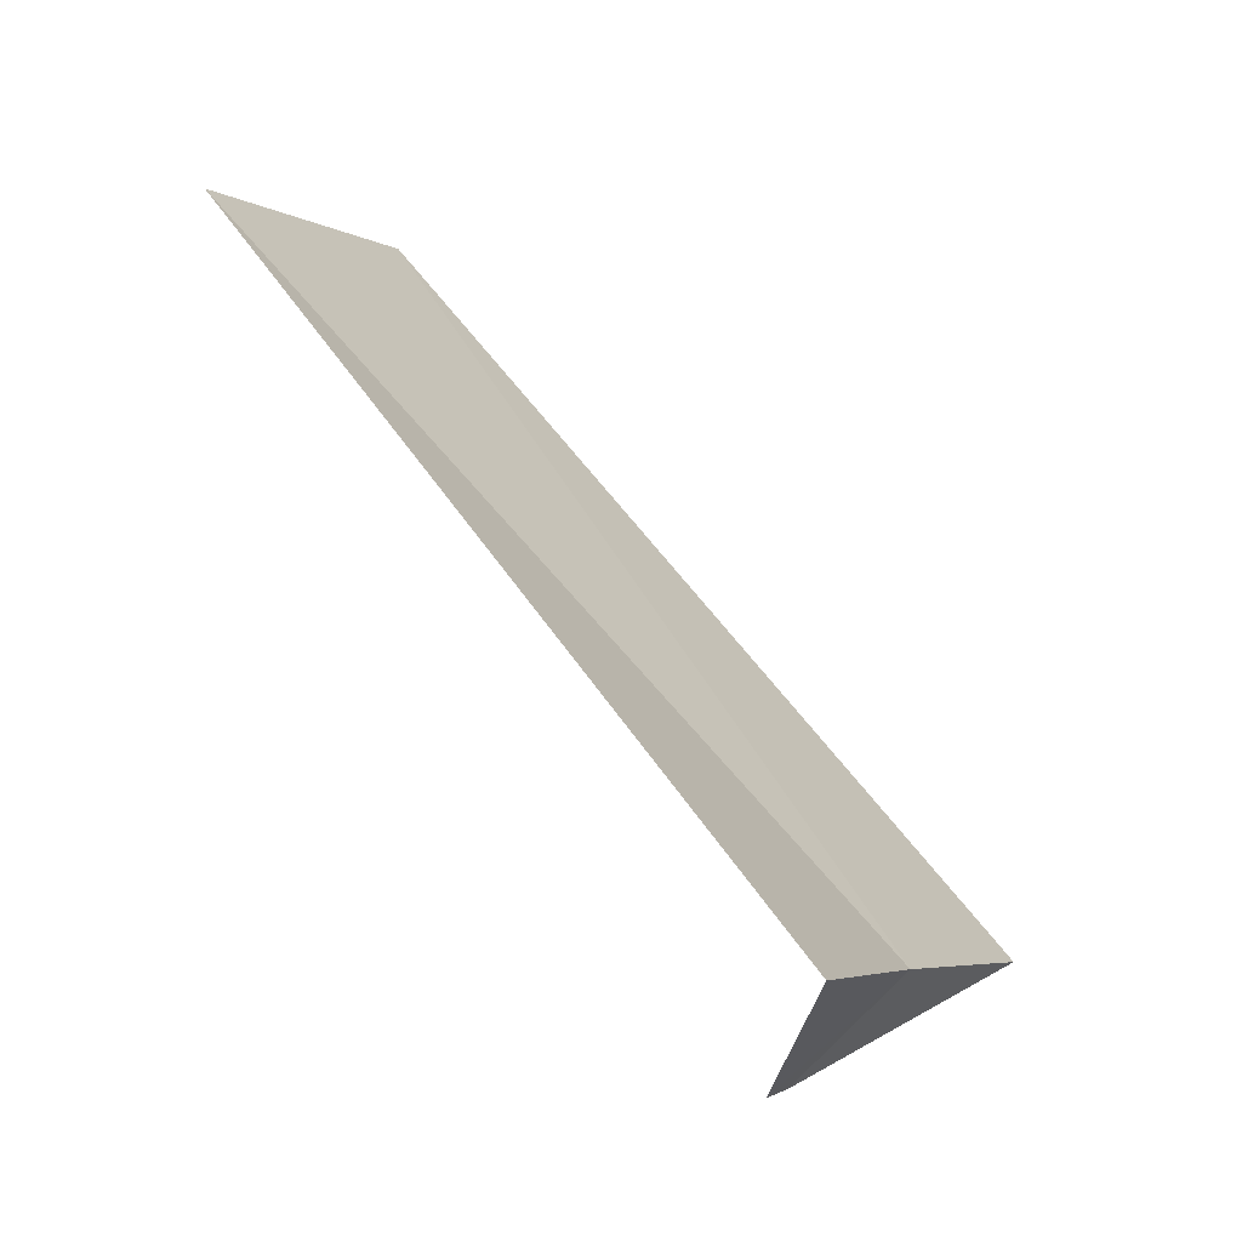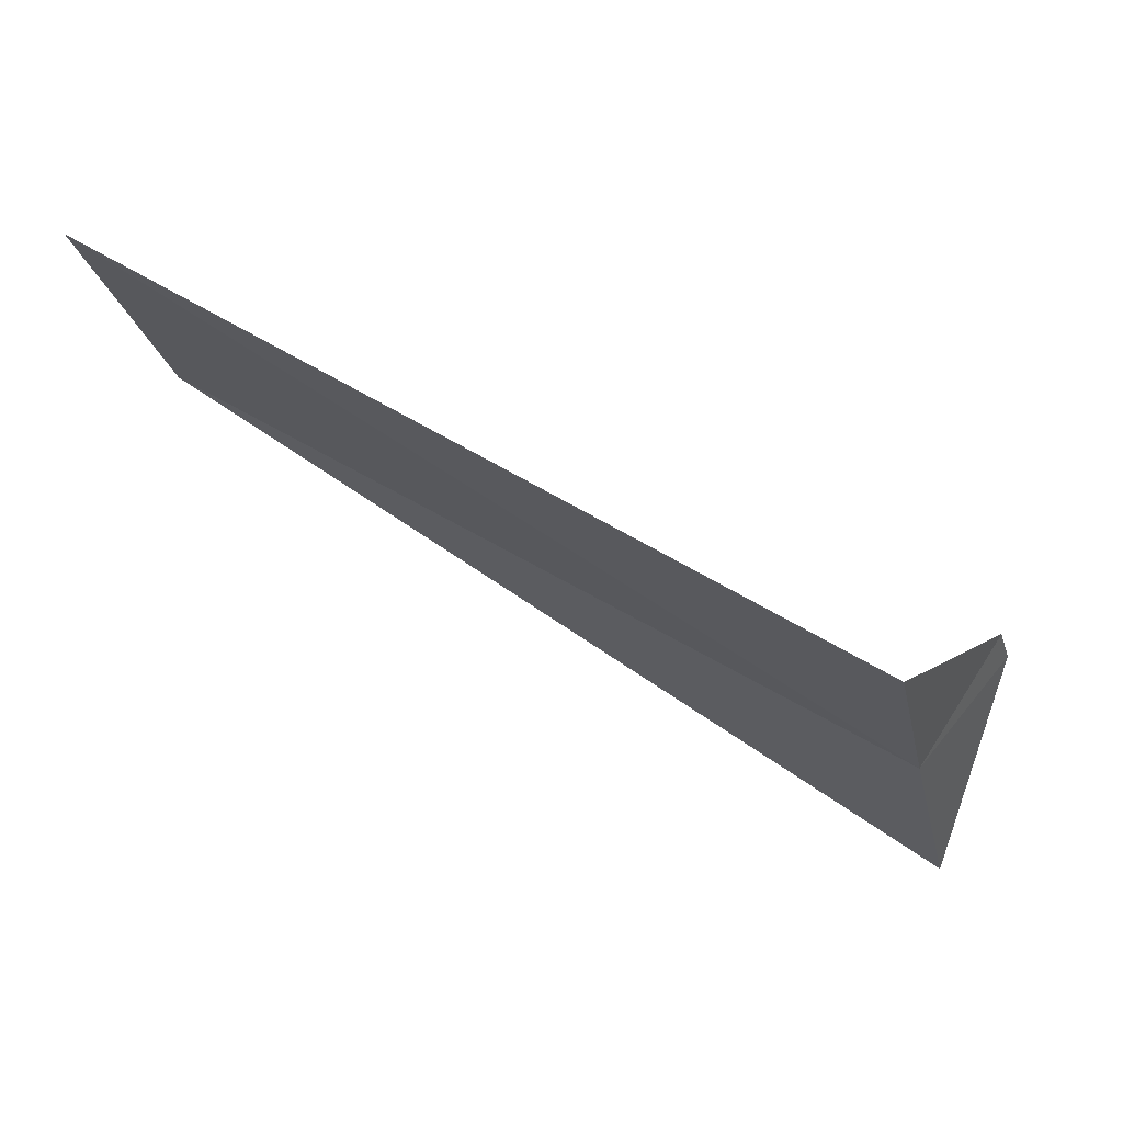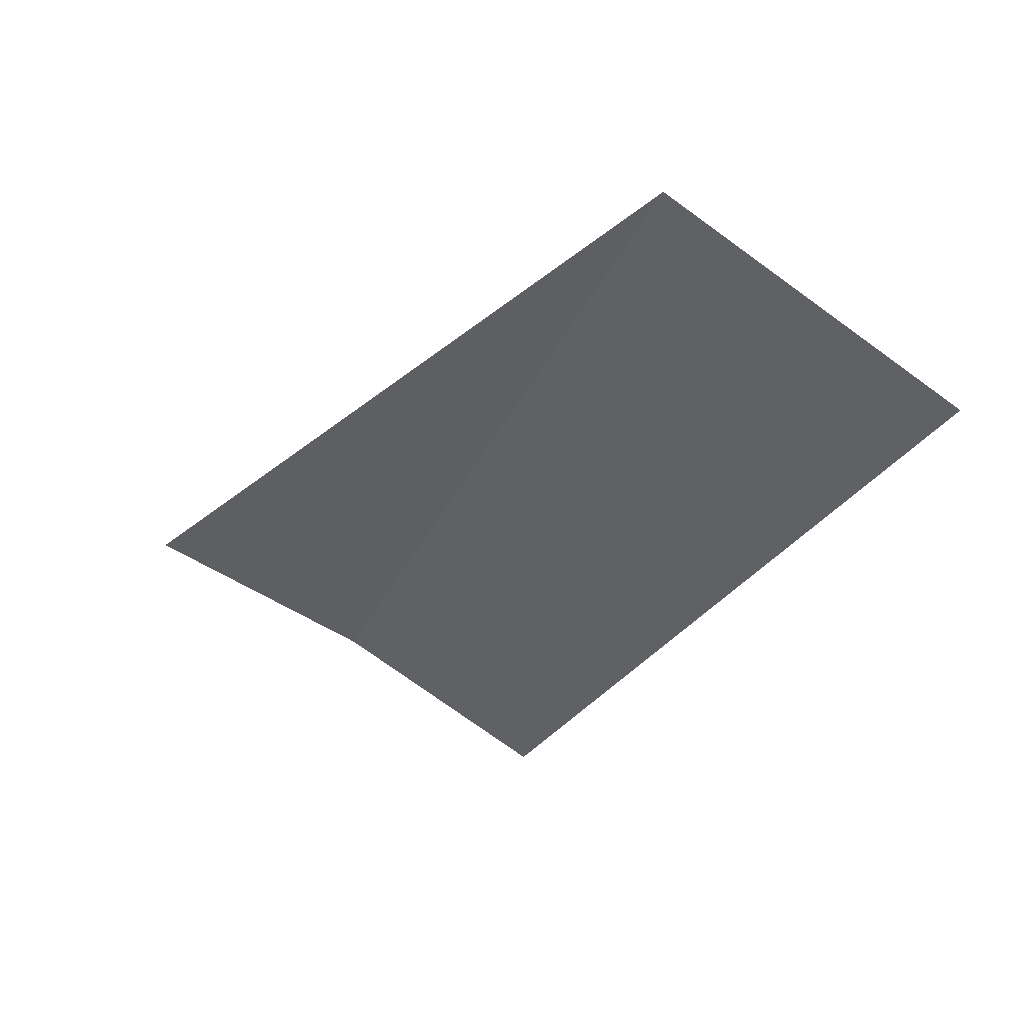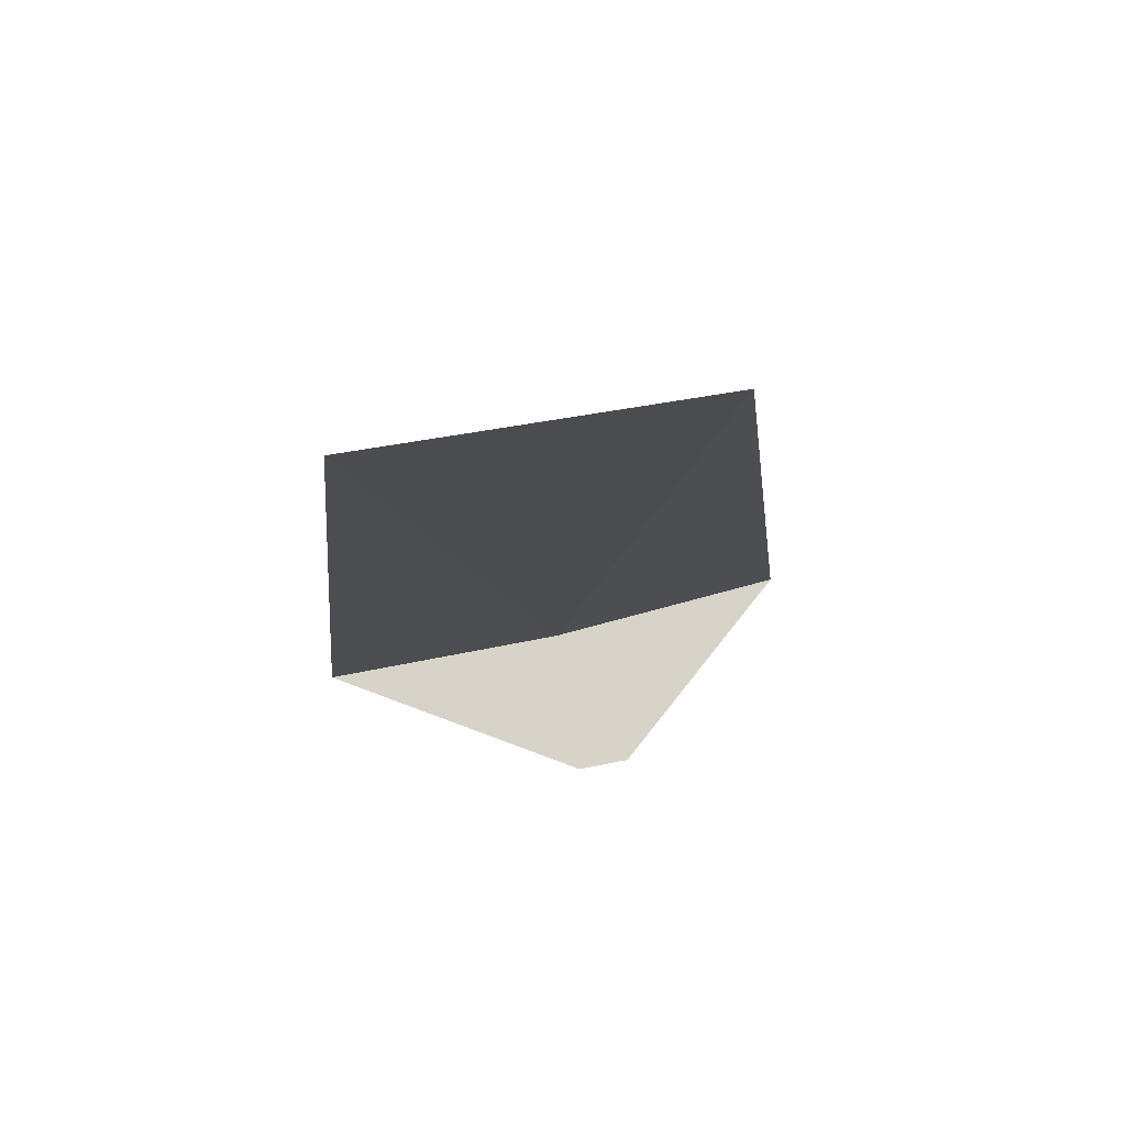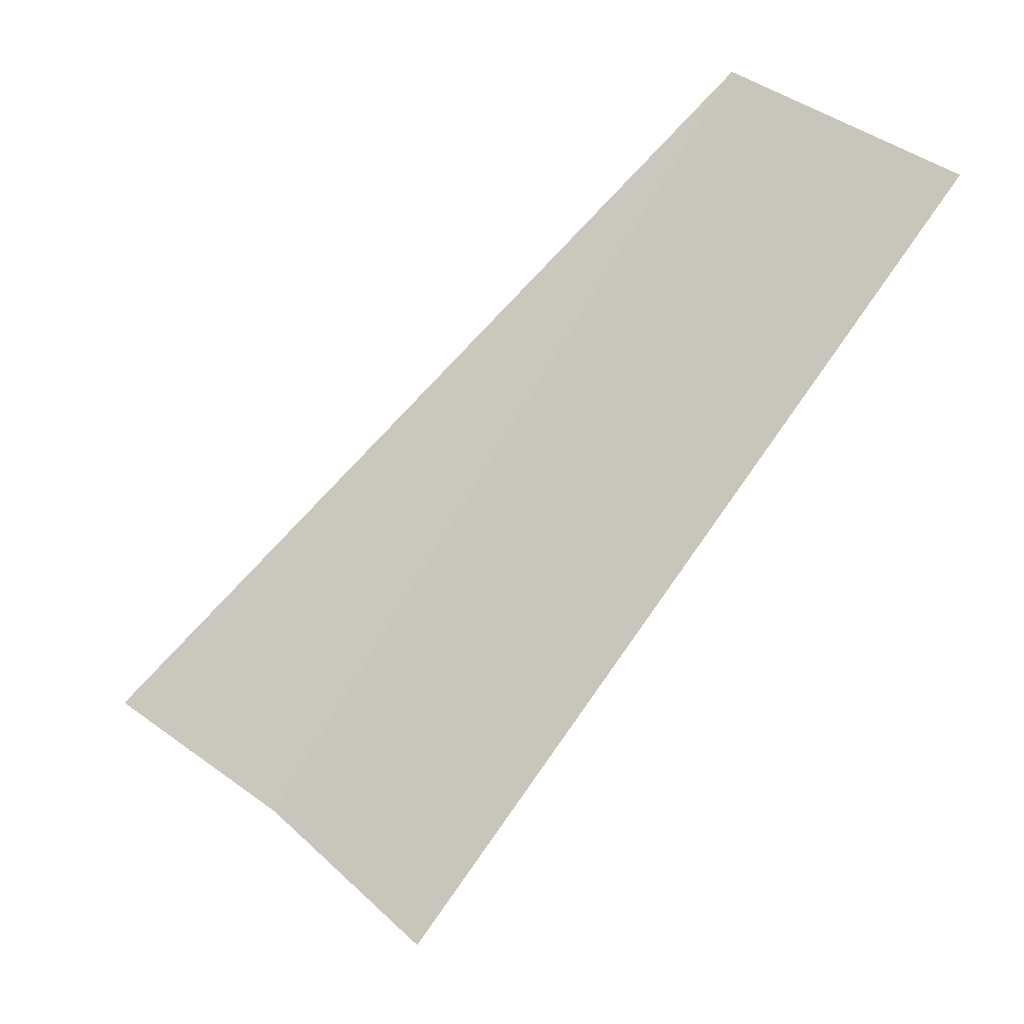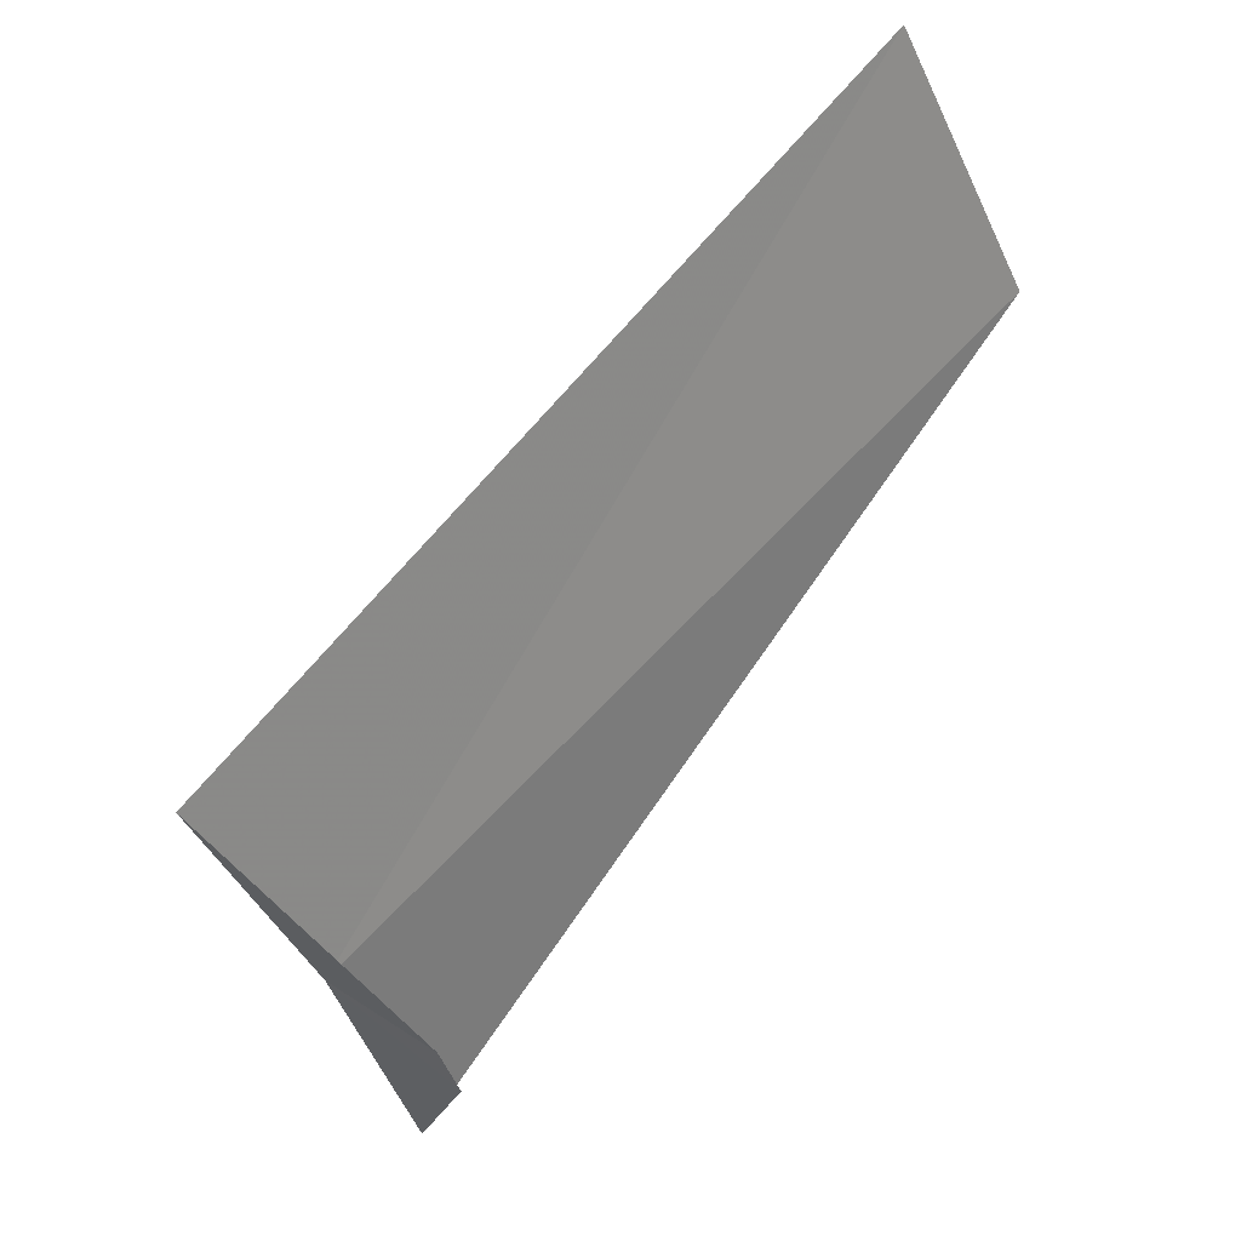
<metadata>
{"format":"obj","ext":"obj","renderer":"f3d","projection":"perspective","resolution":1024,"background":"white","views":[{"elev":1.8,"azim":-99.0,"up":"+Z"},{"elev":-57.8,"azim":109.9,"up":"+Y"},{"elev":9.7,"azim":2.8,"up":"+Y"},{"elev":32.4,"azim":134.2,"up":"+Z"},{"elev":27.2,"azim":15.2,"up":"+Z"},{"elev":-47.5,"azim":77.2,"up":"+Z"}]}
</metadata>
<code>
v 1.607 2.533 5.32
v 1.693 2.668 5.16
v 1.912 2.312 5.28
v 1.623 2.71 5.163
v 1.277 2.714 5.36
v 2.55 3.082 6.28
v 2.143 3.377 6.32
f 1 2 4
f 1 6 3
f 1 5 7
f 1 7 6
f 1 3 2
f 1 4 5

</code>
